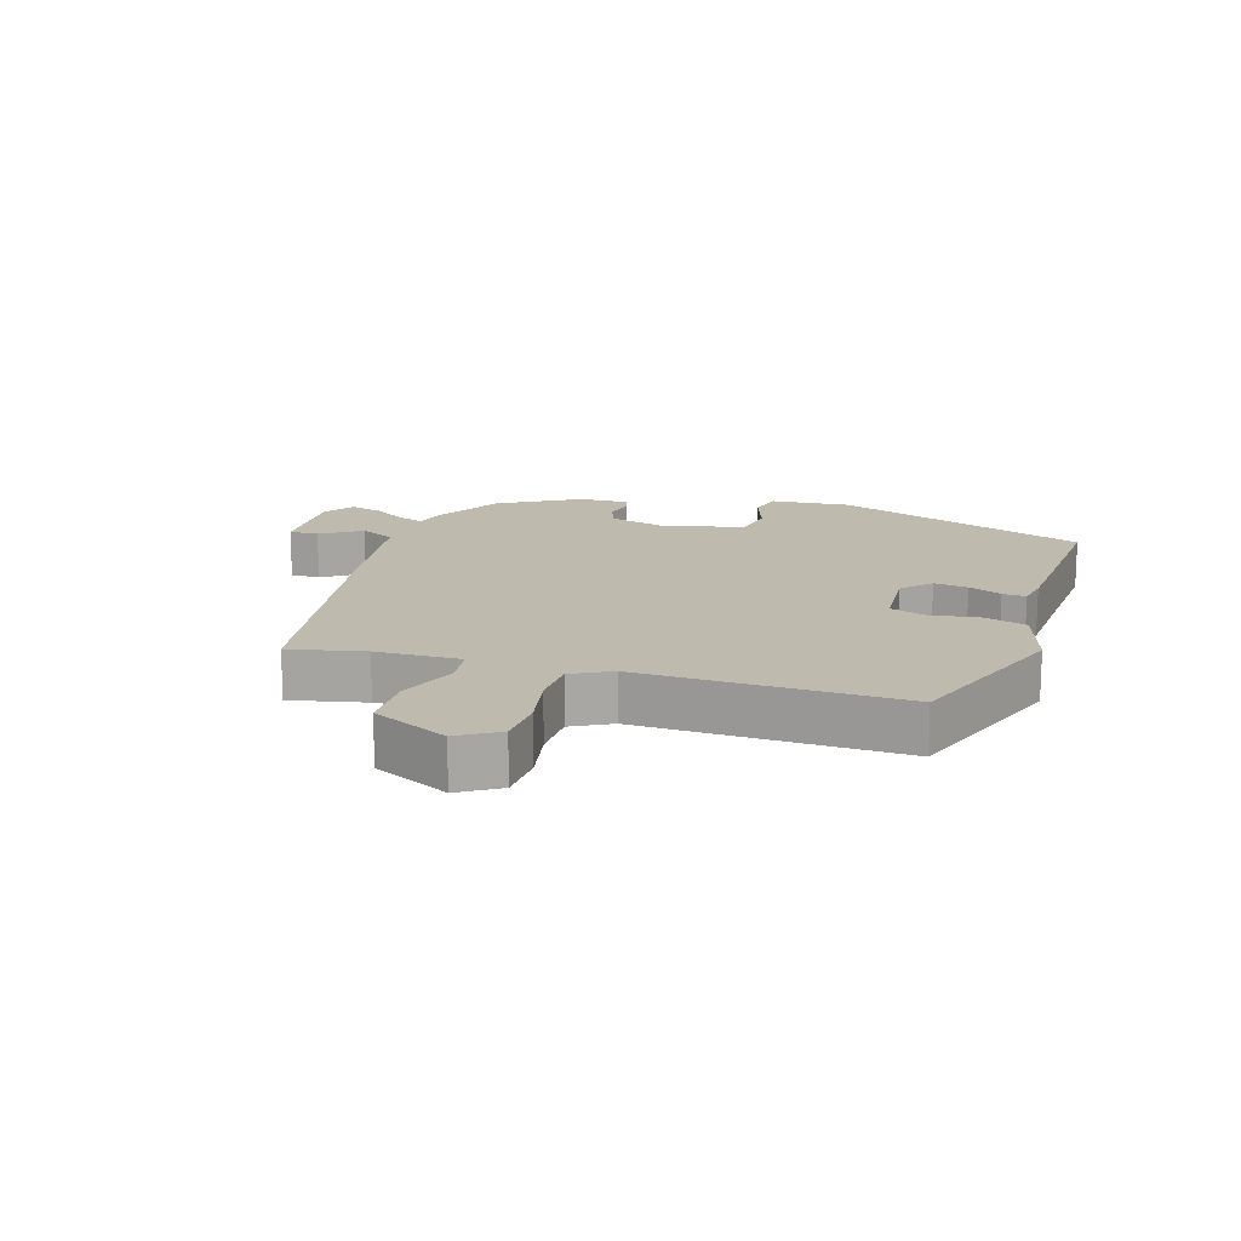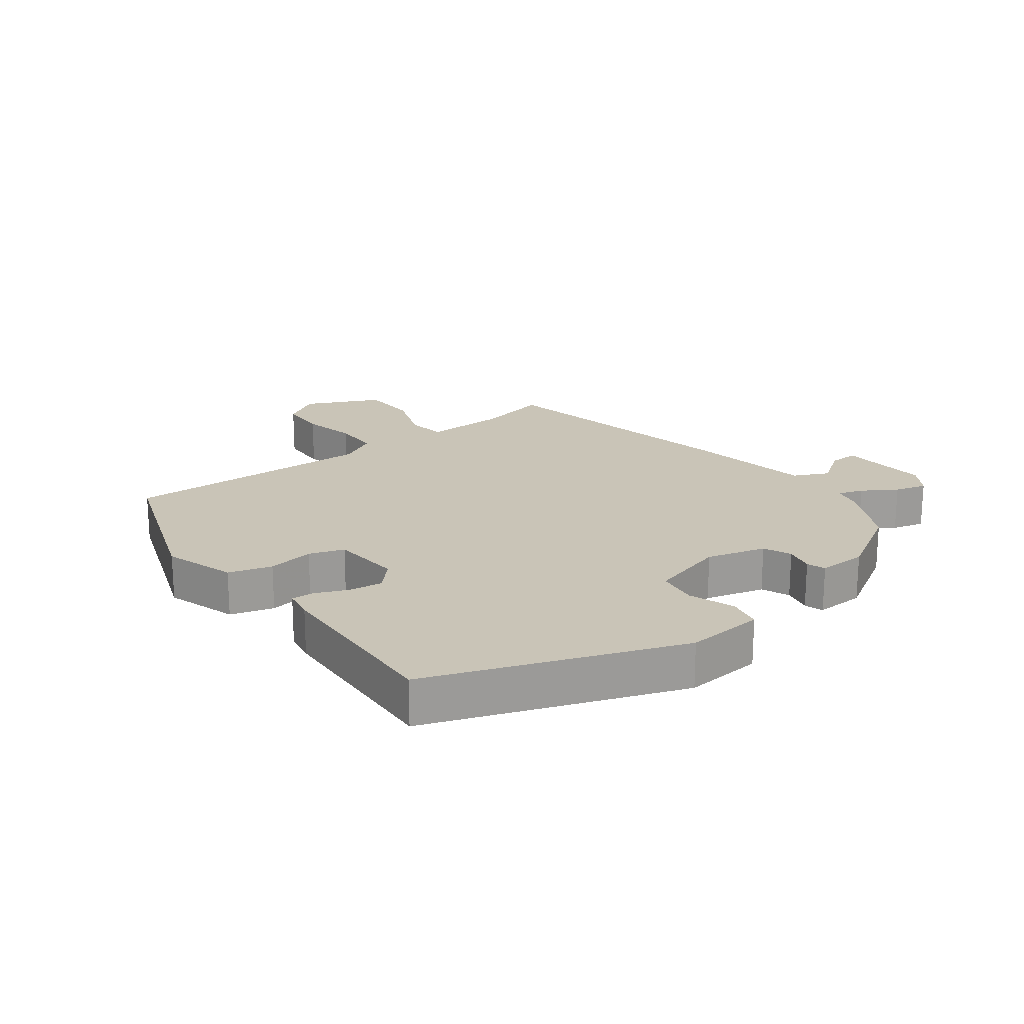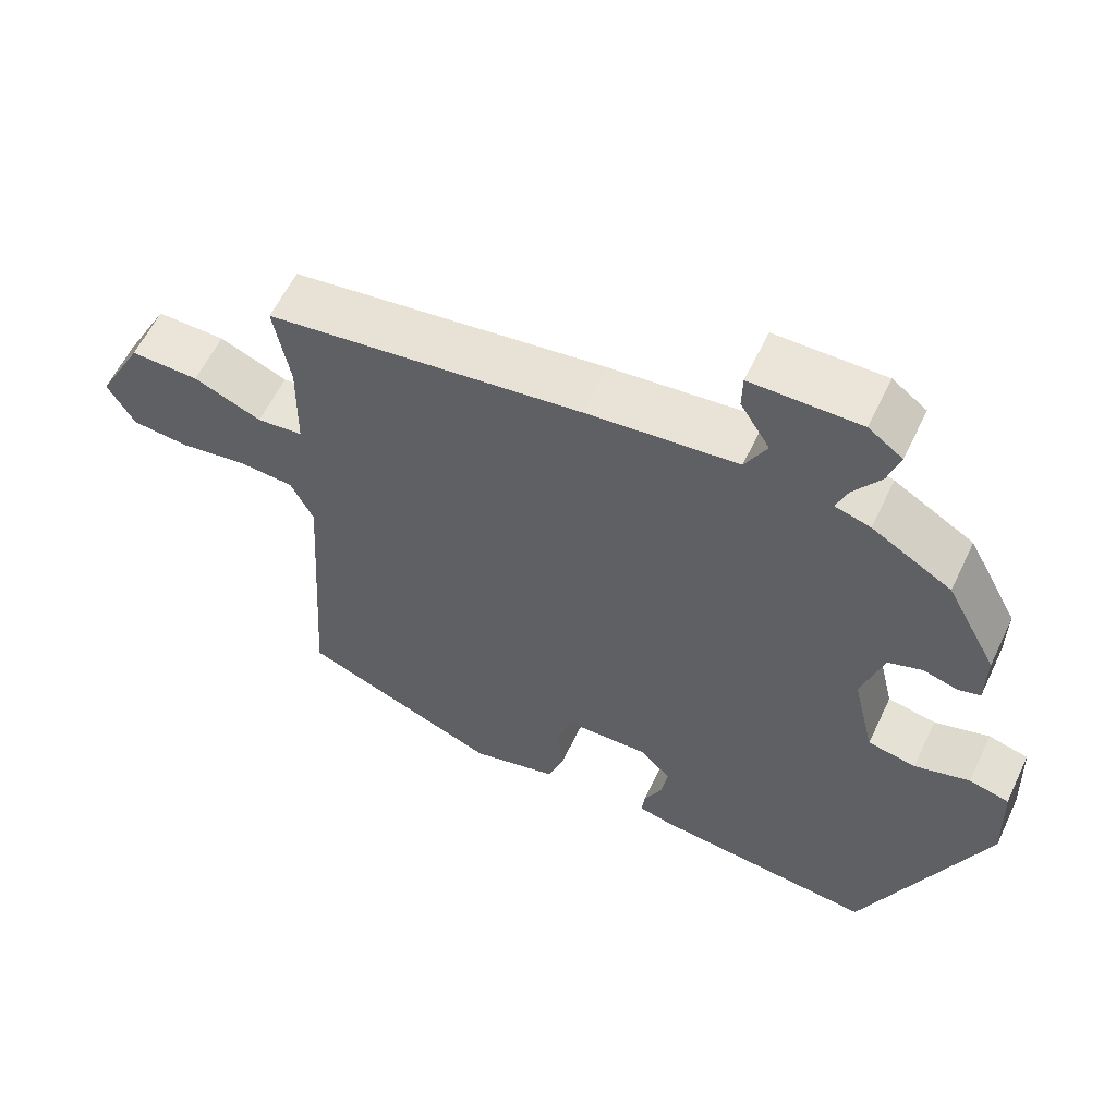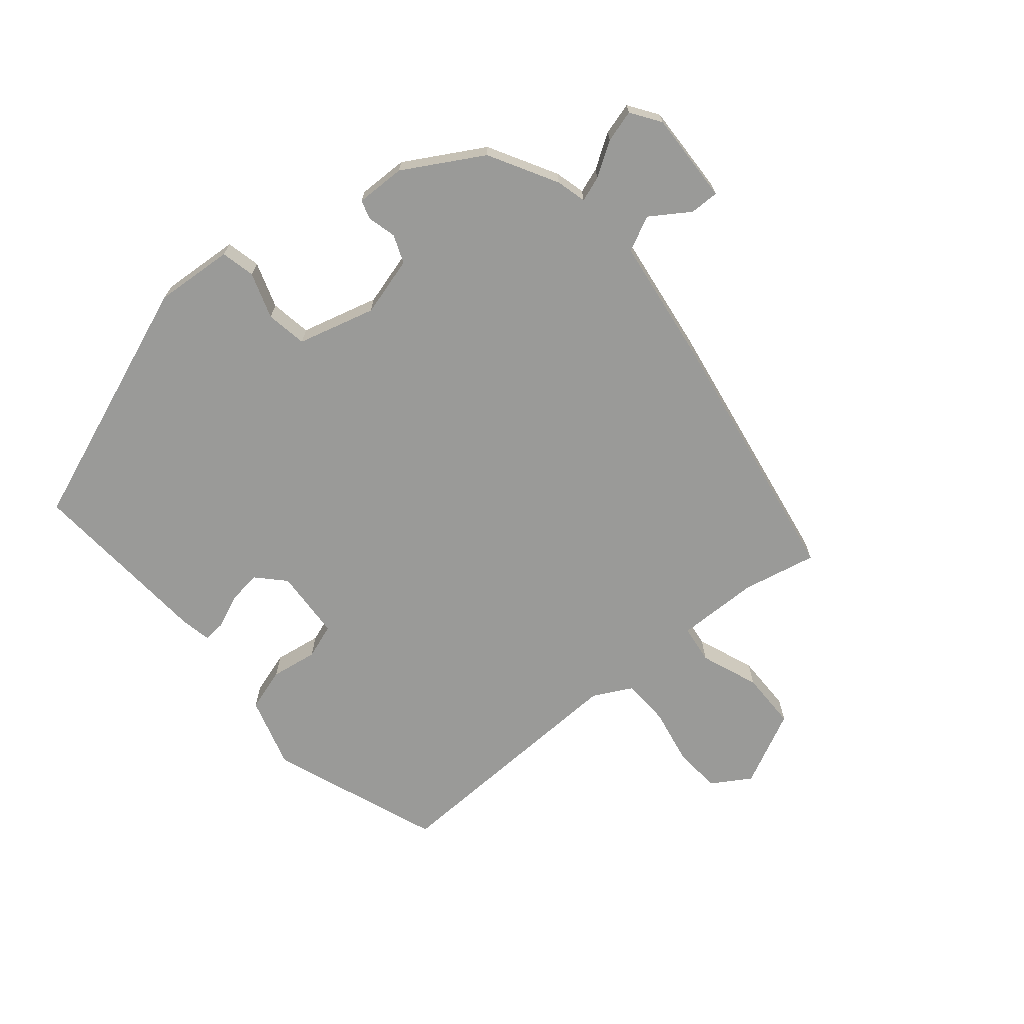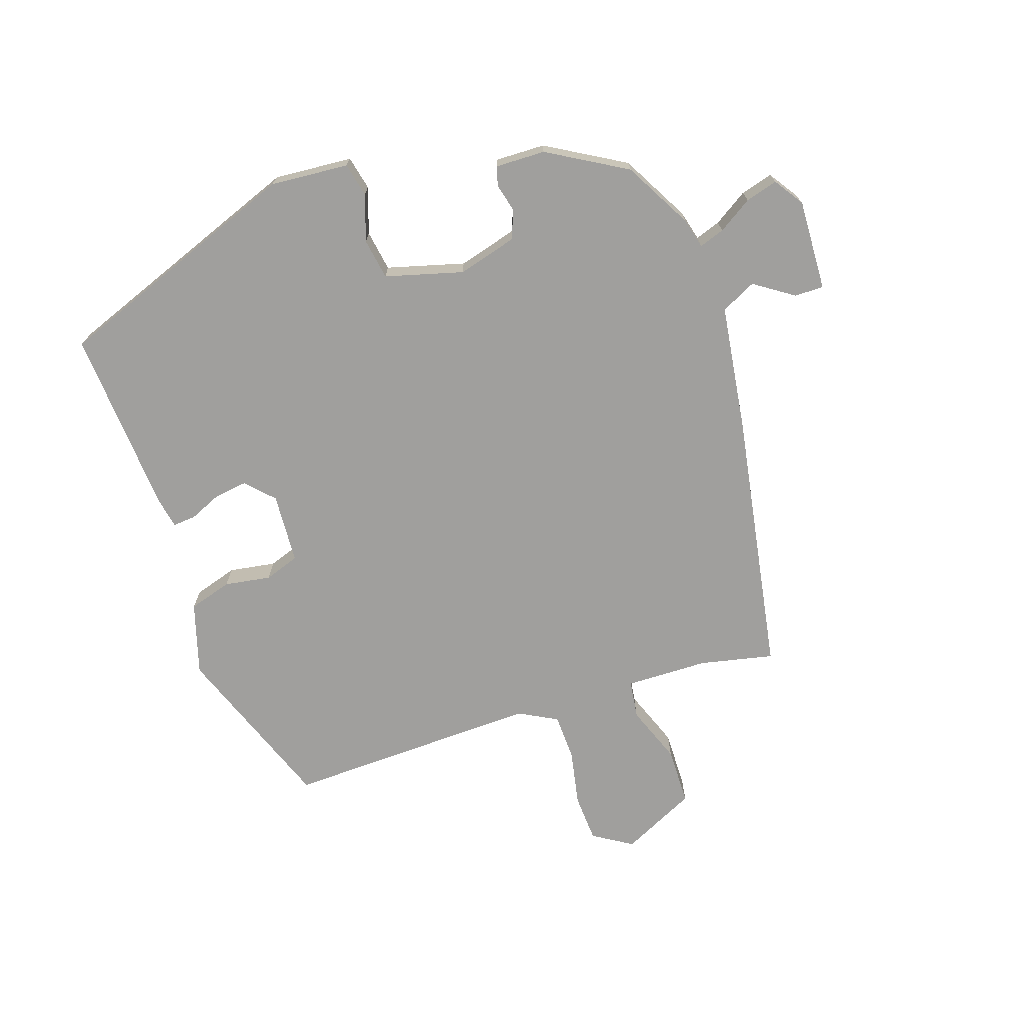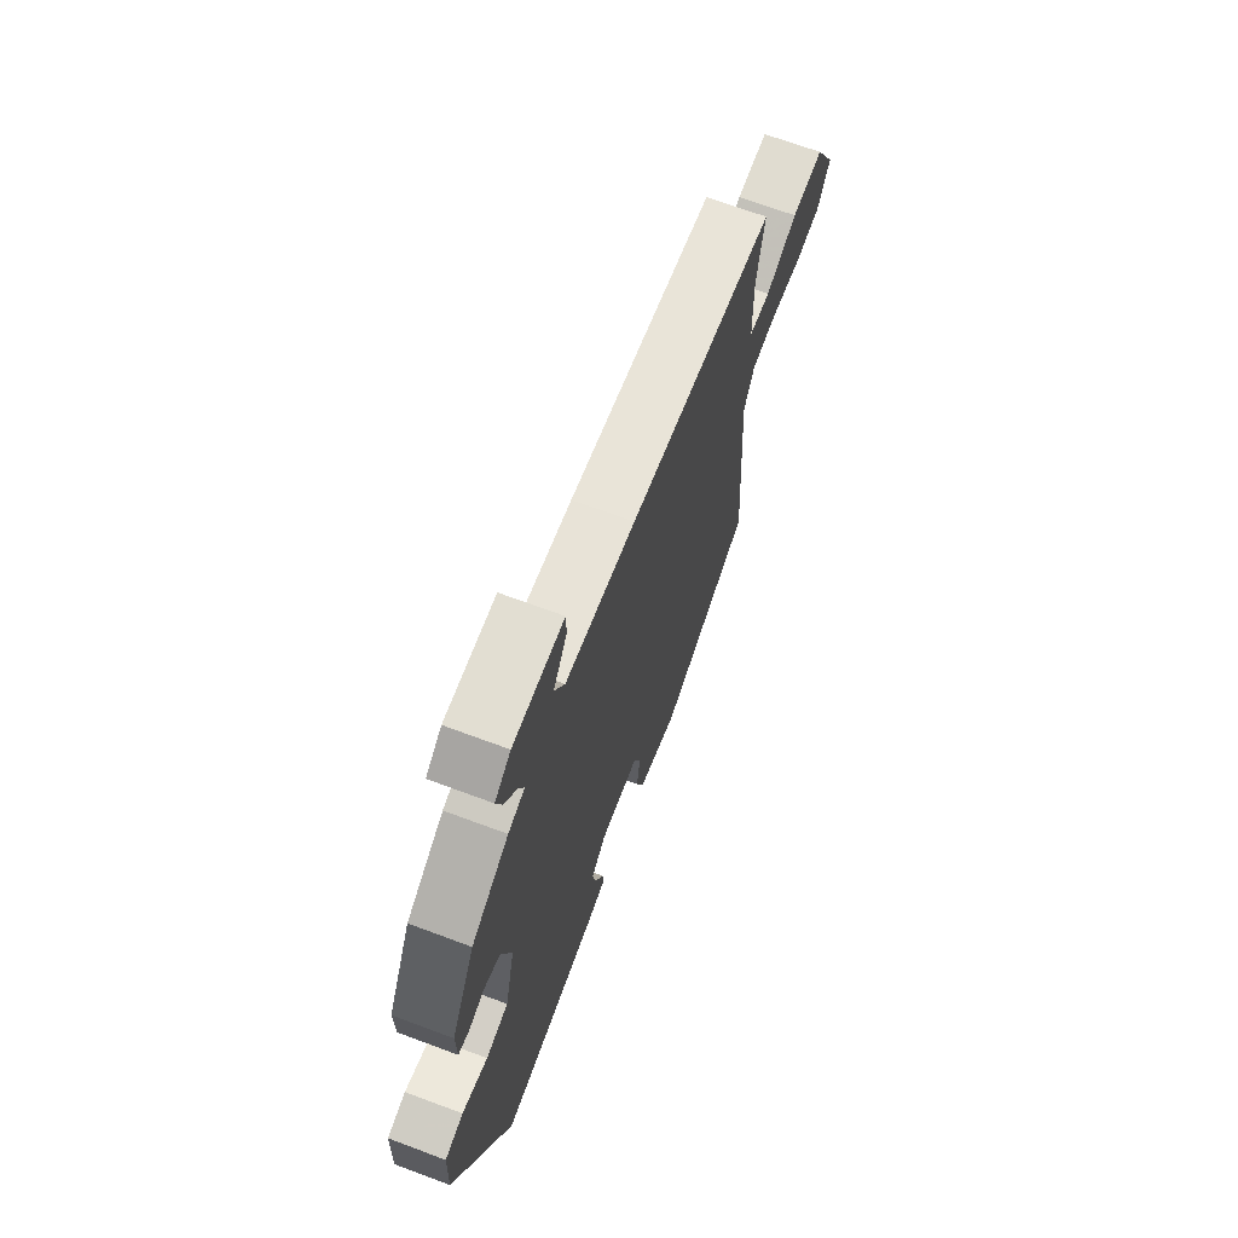
<metadata>
{"format":"obj","ext":"obj","renderer":"f3d","projection":"perspective","resolution":1024,"background":"white","views":[{"elev":15.7,"azim":105.2,"up":"+Y"},{"elev":20.0,"azim":-129.9,"up":"+Y"},{"elev":59.2,"azim":-154.6,"up":"+Z"},{"elev":-69.2,"azim":-52.0,"up":"+Y"},{"elev":-71.4,"azim":-73.5,"up":"+Y"},{"elev":68.3,"azim":-69.5,"up":"+Z"}]}
</metadata>
<code>
v 0.488 0.07 -0.38
v 0.225 0.07 -0.489
v 0.11 0.07 -0.459
v 0.087 0.07 -0.392
v 0.096 0.07 -0.318
v 0.075 0.07 -0.264
v -0.036 0.07 -0.261
v -0.077 0.07 -0.303
v -0.068 0.07 -0.355
v -0.044 0.07 -0.405
v -0.04 0.07 -0.441
v -0.088 0.07 -0.452
v -0.381 0.07 -0.482
v -0.542 0.07 -0.096
v -0.537 0.07 0.028
v -0.484 0.07 0.042
v -0.411 0.07 0.02
v -0.347 0.07 0.033
v -0.318 0.07 0.156
v -0.347 0.07 0.248
v -0.392 0.07 0.264
v -0.437 0.07 0.251
v -0.467 0.07 0.259
v -0.468 0.07 0.337
v -0.401 0.07 0.463
v -0.296 0.07 0.526
v -0.249 0.07 0.54
v -0.264 0.07 0.579
v -0.3 0.07 0.631
v -0.316 0.07 0.681
v -0.271 0.07 0.714
v -0.127 0.07 0.713
v -0.126 0.07 0.667
v -0.165 0.07 0.604
v -0.136 0.07 0.55
v 0.064 0.07 0.529
v 0.482 0.07 0.472
v 0.461 0.07 0.355
v 0.463 0.07 0.225
v 0.524 0.07 0.219
v 0.614 0.07 0.257
v 0.705 0.07 0.259
v 0.766 0.07 0.144
v 0.73 0.07 0.081
v 0.654 0.07 0.074
v 0.566 0.07 0.088
v 0.492 0.07 0.083
v 0.462 0.07 0.021
v 0.488 0 -0.38
v 0.225 0 -0.489
v 0.11 0 -0.459
v 0.087 0 -0.392
v 0.096 0 -0.318
v 0.075 0 -0.264
v -0.036 0 -0.261
v -0.077 0 -0.303
v -0.068 0 -0.355
v -0.044 0 -0.405
v -0.04 0 -0.441
v -0.088 0 -0.452
v -0.381 0 -0.482
v -0.542 0 -0.096
v -0.537 0 0.028
v -0.484 0 0.042
v -0.411 0 0.02
v -0.347 0 0.033
v -0.318 0 0.156
v -0.347 0 0.248
v -0.392 0 0.264
v -0.437 0 0.251
v -0.467 0 0.259
v -0.468 0 0.337
v -0.401 0 0.463
v -0.296 0 0.526
v -0.249 0 0.54
v -0.264 0 0.579
v -0.3 0 0.631
v -0.316 0 0.681
v -0.271 0 0.714
v -0.127 0 0.713
v -0.126 0 0.667
v -0.165 0 0.604
v -0.136 0 0.55
v 0.064 0 0.529
v 0.482 0 0.472
v 0.461 0 0.355
v 0.463 0 0.225
v 0.524 0 0.219
v 0.614 0 0.257
v 0.705 0 0.259
v 0.766 0 0.144
v 0.73 0 0.081
v 0.654 0 0.074
v 0.566 0 0.088
v 0.492 0 0.083
v 0.462 0 0.021
f 43 44 45 46
f 43 46 47
f 40 41 42 43
f 39 40 43 47
f 35 36 37 38
f 35 38 39
f 31 32 33 34
f 31 34 35
f 28 29 30 31
f 27 28 31 35
f 21 22 23 24
f 20 21 24 25
f 19 20 25 26
f 14 15 16 17
f 14 17 18
f 13 14 18
f 12 13 18 19
f 9 10 11 12
f 8 9 12 19
f 2 3 4 5
f 48 1 2 5
f 48 5 6
f 47 48 6 7
f 39 47 7
f 35 39 7
f 19 26 27 35
f 7 8 19 35
f 94 93 92 91
f 95 94 91
f 91 90 89 88
f 95 91 88 87
f 86 85 84 83
f 87 86 83
f 82 81 80 79
f 83 82 79
f 79 78 77 76
f 83 79 76 75
f 72 71 70 69
f 73 72 69 68
f 74 73 68 67
f 65 64 63 62
f 66 65 62
f 66 62 61
f 67 66 61 60
f 60 59 58 57
f 67 60 57 56
f 53 52 51 50
f 53 50 49 96
f 54 53 96
f 55 54 96 95
f 55 95 87
f 55 87 83
f 83 75 74 67
f 83 67 56 55
f 1 49 50 2
f 2 50 51 3
f 3 51 52 4
f 4 52 53 5
f 5 53 54 6
f 6 54 55 7
f 7 55 56 8
f 8 56 57 9
f 9 57 58 10
f 10 58 59 11
f 11 59 60 12
f 12 60 61 13
f 13 61 62 14
f 14 62 63 15
f 15 63 64 16
f 16 64 65 17
f 17 65 66 18
f 18 66 67 19
f 19 67 68 20
f 20 68 69 21
f 21 69 70 22
f 22 70 71 23
f 23 71 72 24
f 24 72 73 25
f 25 73 74 26
f 26 74 75 27
f 27 75 76 28
f 28 76 77 29
f 29 77 78 30
f 30 78 79 31
f 31 79 80 32
f 32 80 81 33
f 33 81 82 34
f 34 82 83 35
f 35 83 84 36
f 36 84 85 37
f 37 85 86 38
f 38 86 87 39
f 39 87 88 40
f 40 88 89 41
f 41 89 90 42
f 42 90 91 43
f 43 91 92 44
f 44 92 93 45
f 45 93 94 46
f 46 94 95 47
f 47 95 96 48
f 48 96 49 1

</code>
